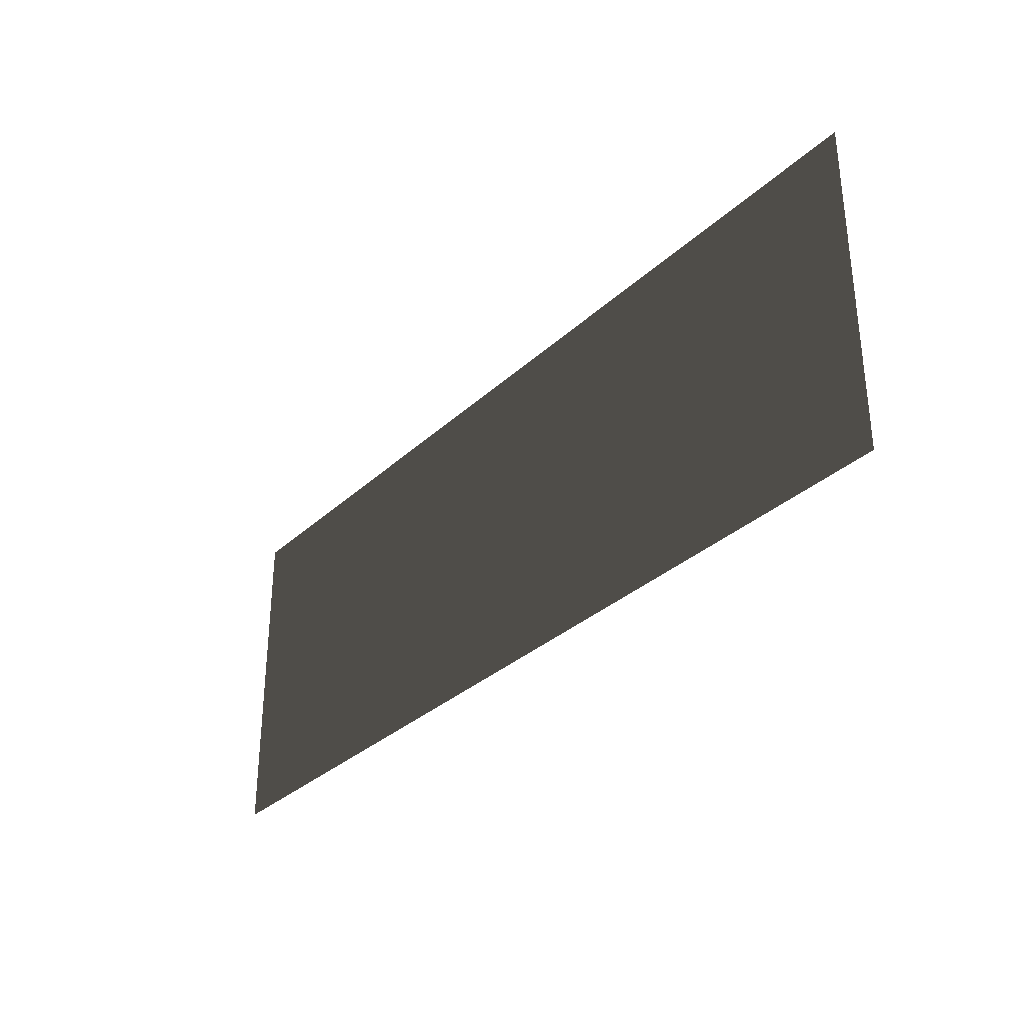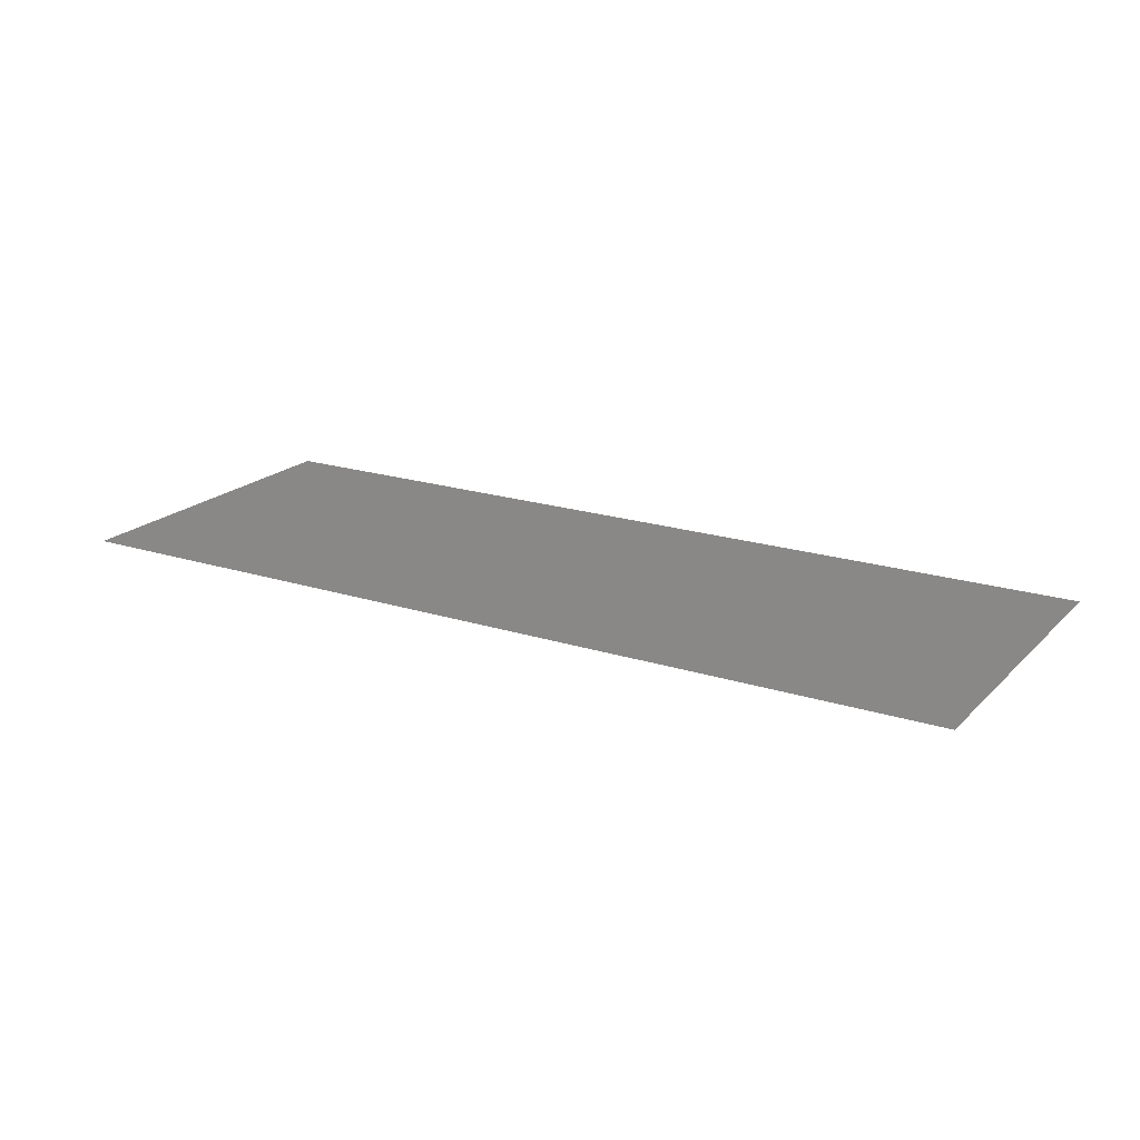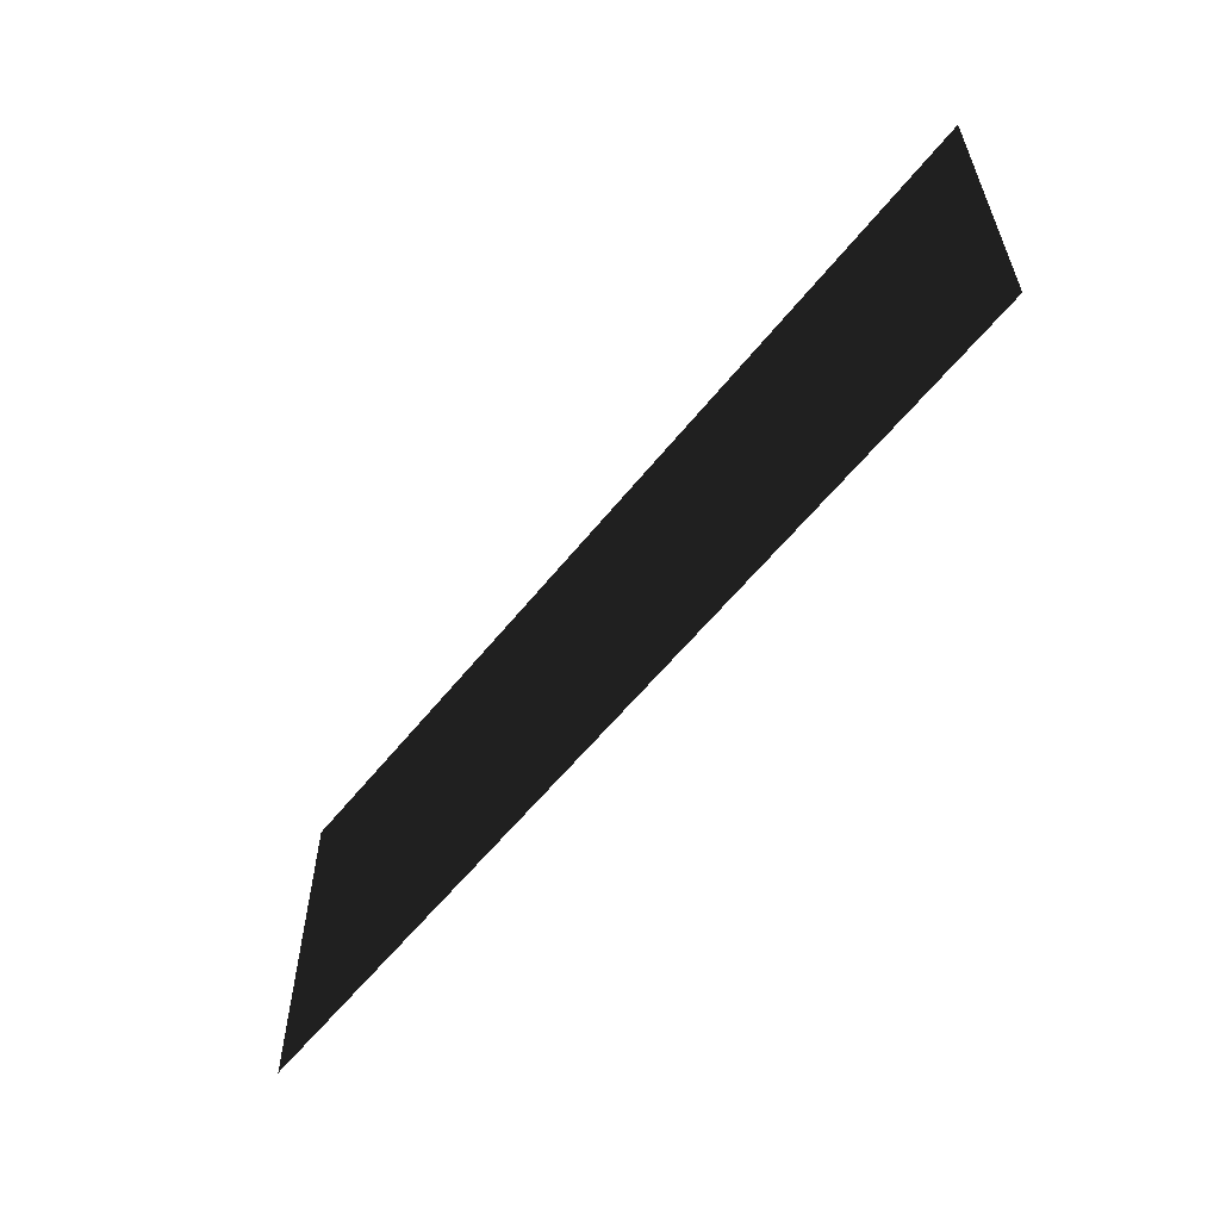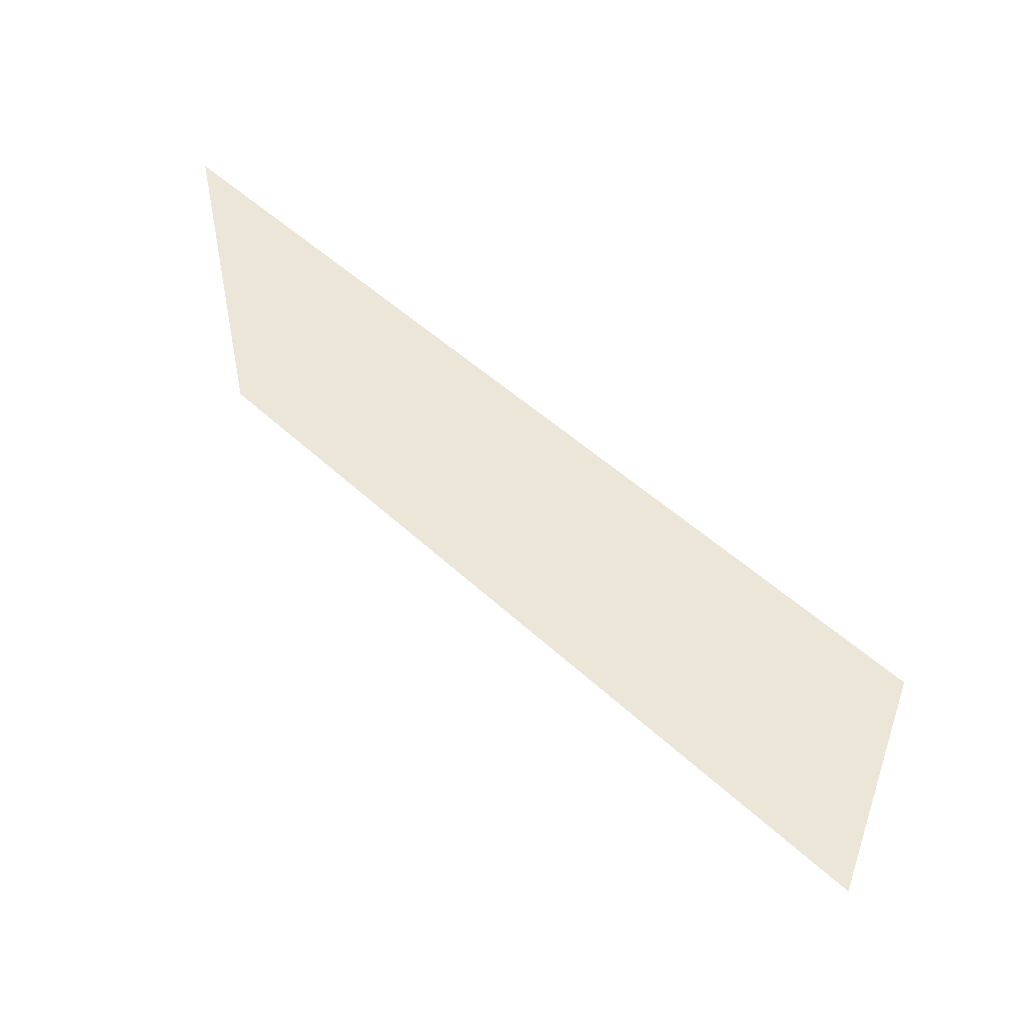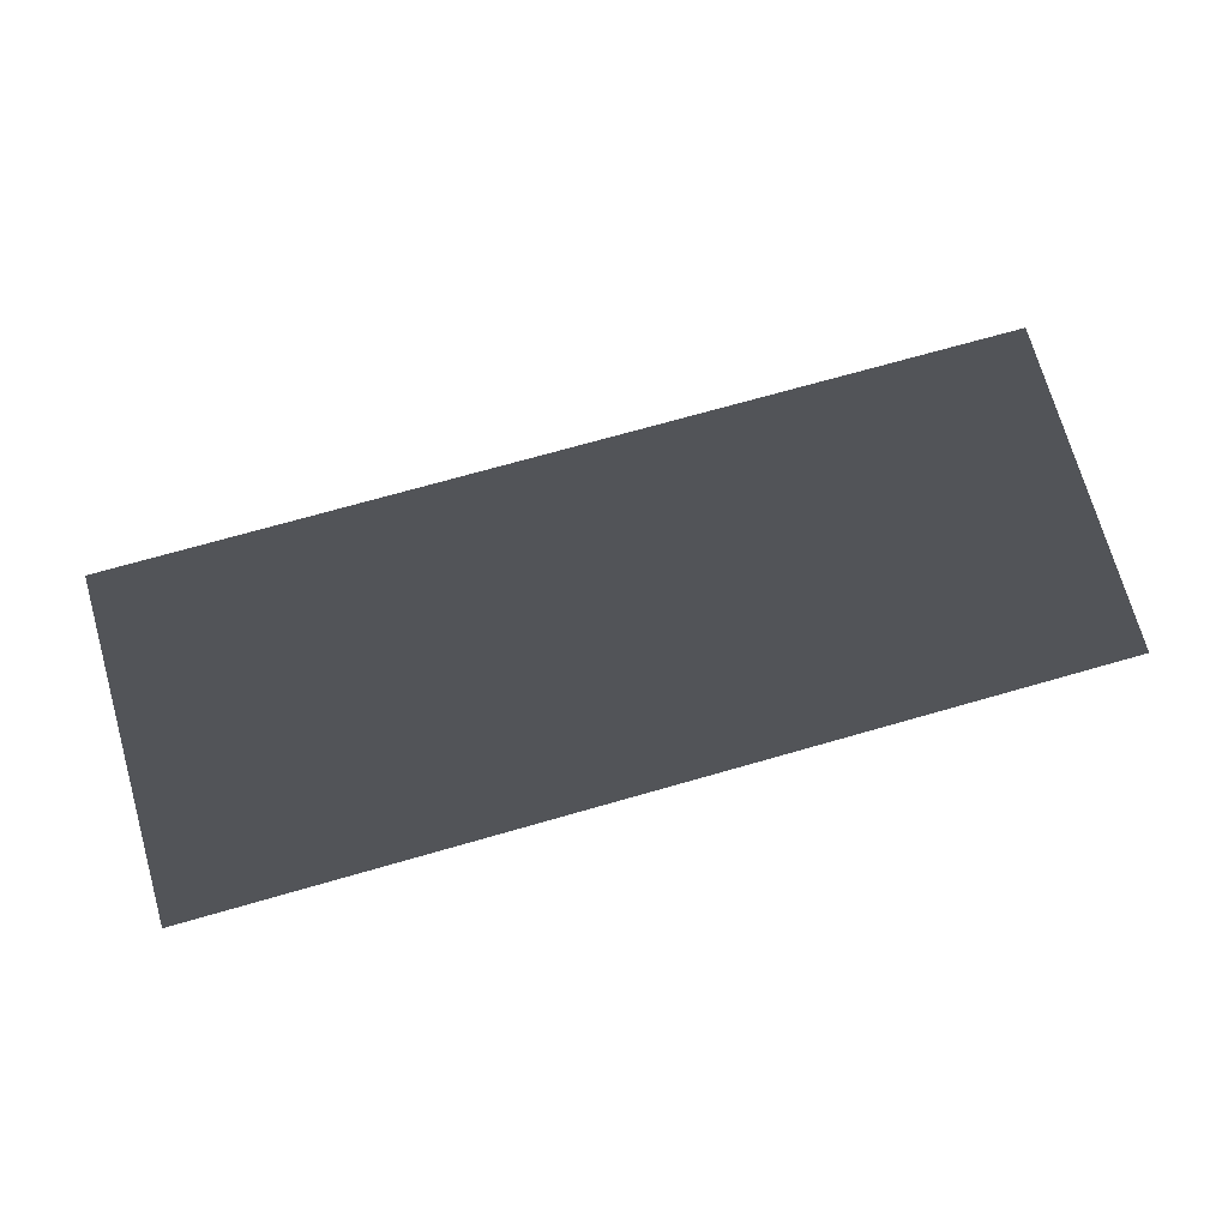
<metadata>
{"format":"obj","ext":"obj","renderer":"f3d","projection":"perspective","resolution":1024,"background":"white","views":[{"elev":-32.3,"azim":51.6,"up":"+Y"},{"elev":19.7,"azim":-149.3,"up":"+Z"},{"elev":-58.4,"azim":51.8,"up":"+Y"},{"elev":49.2,"azim":45.9,"up":"+Y"},{"elev":72.2,"azim":164.1,"up":"+Z"}]}
</metadata>
<code>
v 0.4597 0.1696 0.006156
v 0.4597 -0.1696 0.006156
v -0.4597 -0.1696 0.006156
v -0.4597 0.1696 0.006156
g Platform_for_grass(Clone)_35914_737
f 1 3 2
f 1 4 3

</code>
